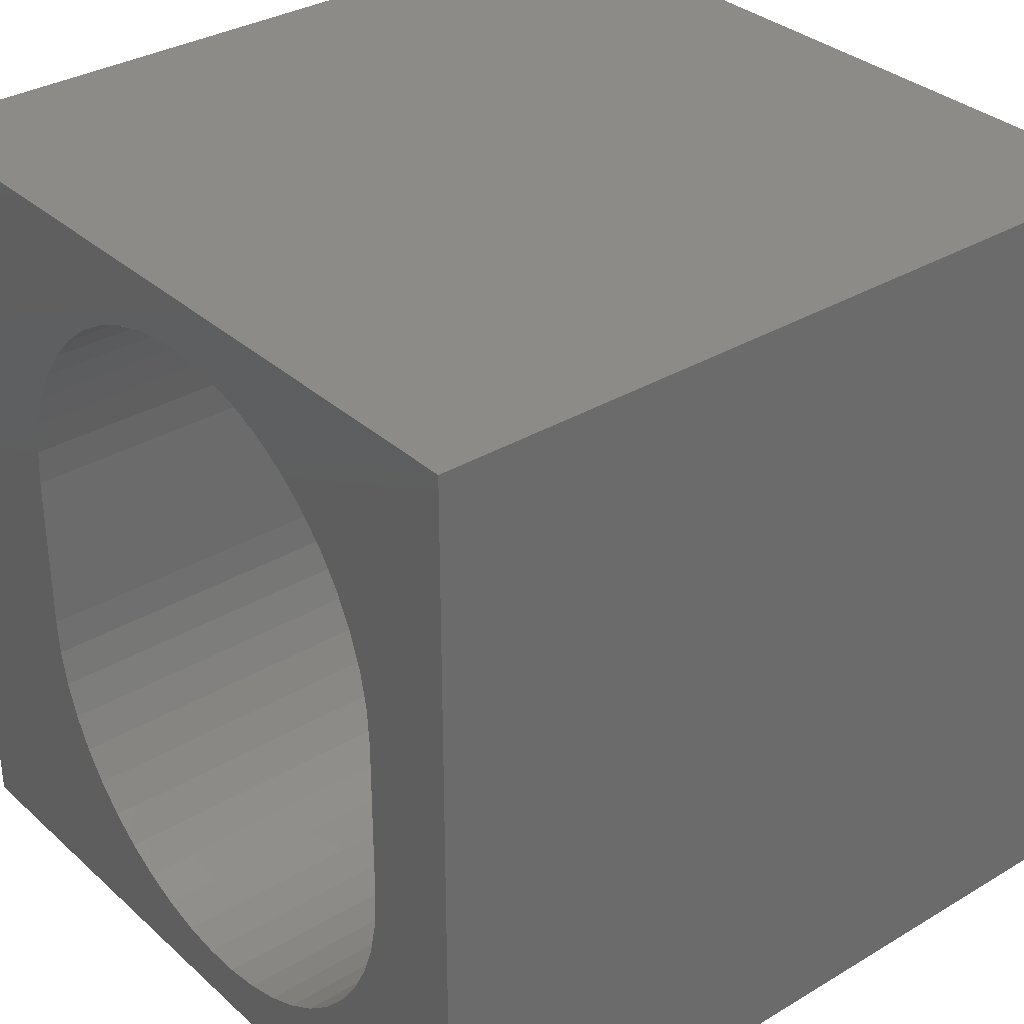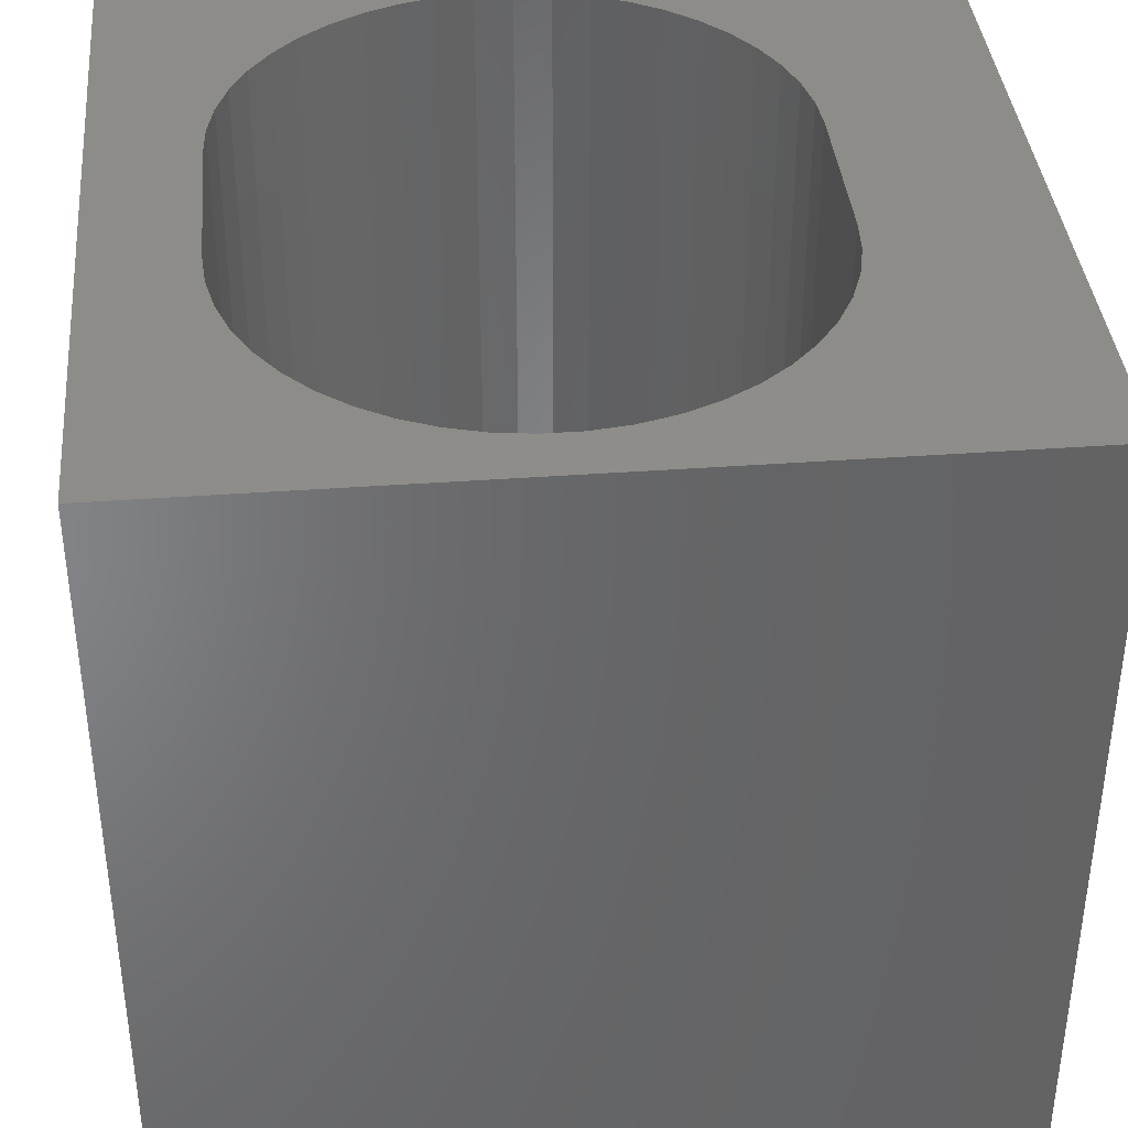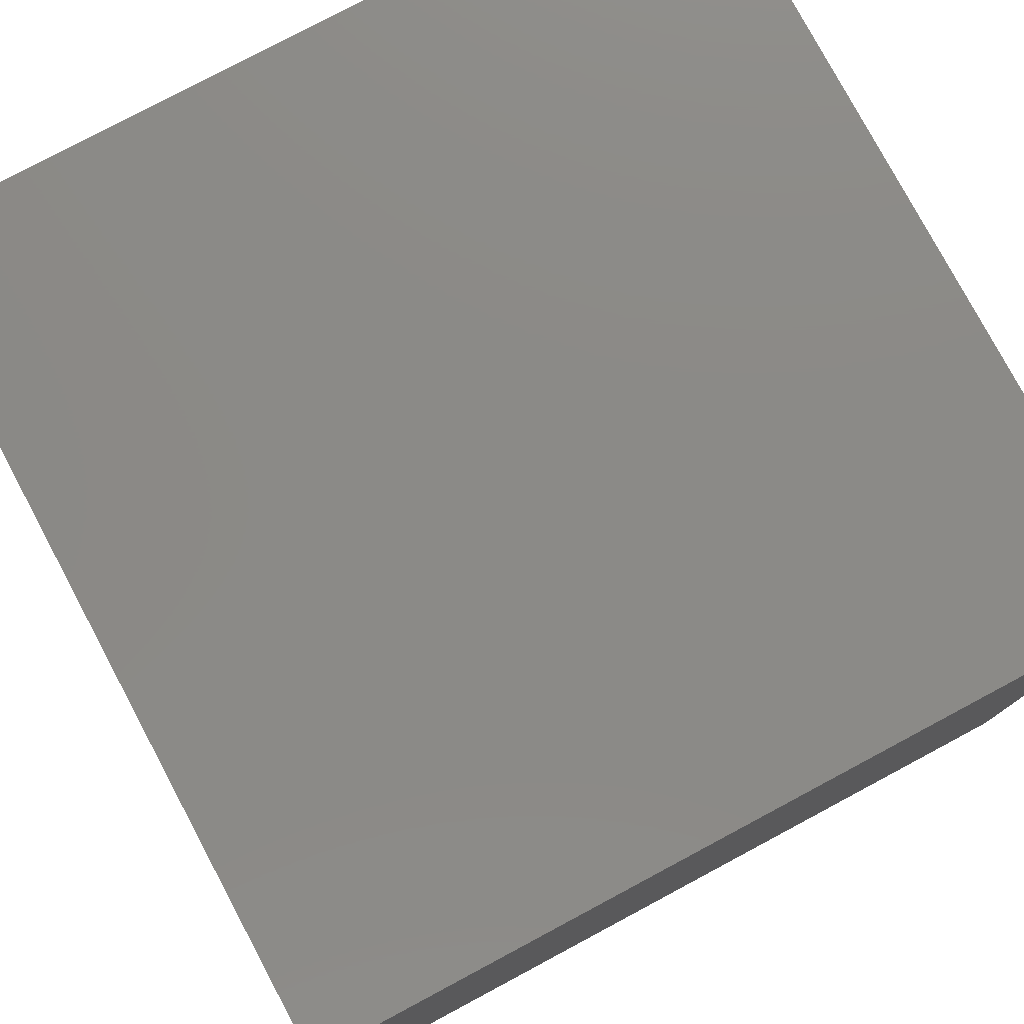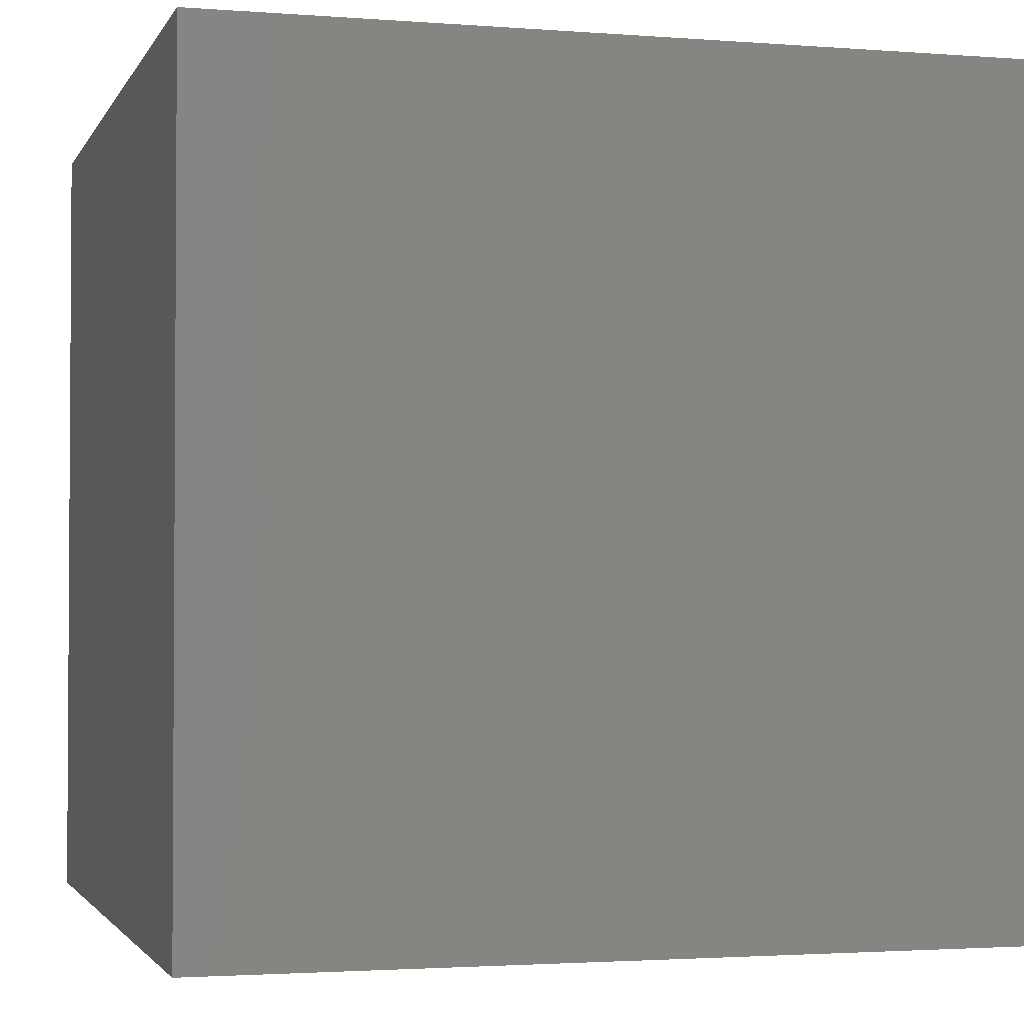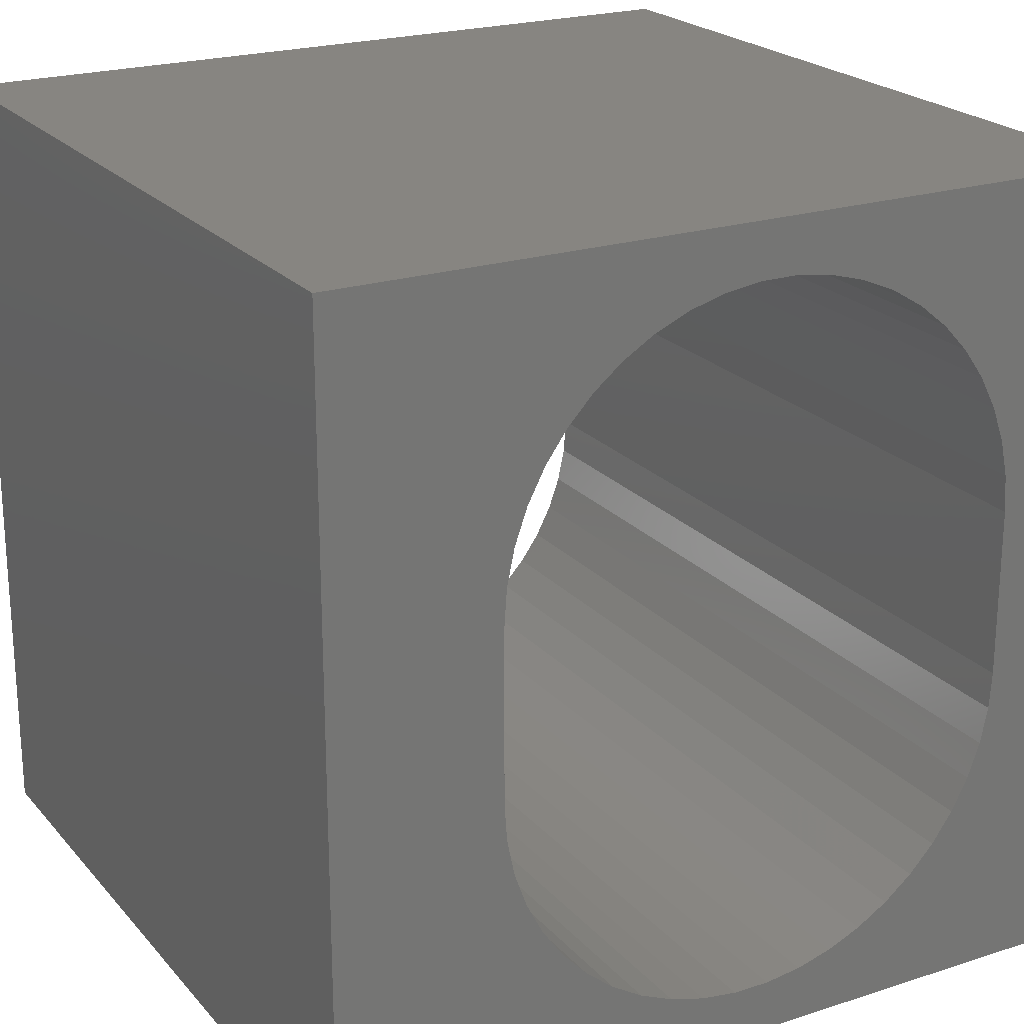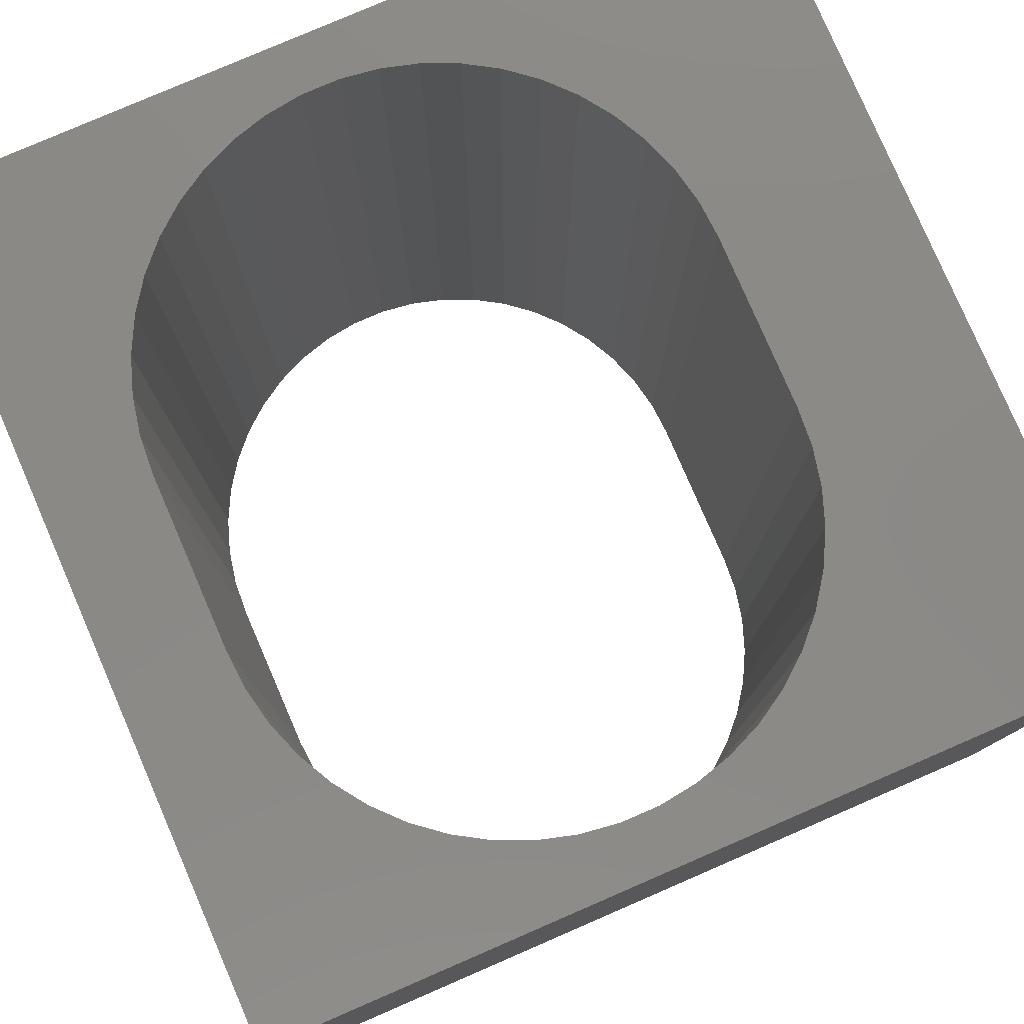
<metadata>
{"format":"stl","ext":"stl","renderer":"f3d","projection":"perspective","resolution":1024,"background":"white","views":[{"elev":33.1,"azim":50.6,"up":"+Y"},{"elev":38.4,"azim":174.7,"up":"+Z"},{"elev":78.4,"azim":-118.1,"up":"+Y"},{"elev":-2.2,"azim":164.4,"up":"+Z"},{"elev":22.0,"azim":-29.4,"up":"+Y"},{"elev":79.5,"azim":156.6,"up":"+Z"}]}
</metadata>
<code>
# stl→obj: 104 verts, 208 faces
v 0 10 10
v 0 10 0
v 0 0 10
v 0 0 0
v 4.301 0.8229 10
v 3.885 1.004 10
v 8.707 3.502 10
v 8.615 3.058 10
v 10 0 10
v 8.463 2.631 10
v 8.255 2.228 10
v 8.255 7.747 10
v 8.463 7.344 10
v 10 10 10
v 8.615 6.917 10
v 7.331 8.735 10
v 7.683 8.449 10
v 7.993 8.117 10
v 2.575 7.747 10
v 2.836 8.117 10
v 3.146 8.449 10
v 6.091 9.274 10
v 6.528 9.152 10
v 6.944 8.971 10
v 7.993 1.857 10
v 7.683 1.526 10
v 7.331 1.239 10
v 6.944 1.004 10
v 6.528 0.8229 10
v 6.091 0.7005 10
v 3.498 1.239 10
v 3.146 1.526 10
v 2.836 1.857 10
v 8.707 6.472 10
v 8.738 6.02 10
v 8.738 3.955 10
v 2.575 2.228 10
v 2.366 2.631 10
v 2.214 3.058 10
v 3.498 8.735 10
v 3.885 8.971 10
v 4.301 9.152 10
v 5.641 0.6388 10
v 5.188 0.6388 10
v 4.738 0.7005 10
v 2.122 6.472 10
v 2.214 6.917 10
v 2.366 7.344 10
v 4.738 9.274 10
v 5.188 9.336 10
v 5.641 9.336 10
v 2.122 3.502 10
v 2.091 3.955 10
v 2.091 6.02 10
v 10 10 0
v 10 0 0
v 2.122 3.502 0
v 2.214 3.058 0
v 2.366 2.631 0
v 2.575 2.228 0
v 2.836 1.857 0
v 3.146 1.526 0
v 8.615 6.917 0
v 8.463 7.344 0
v 8.255 7.747 0
v 7.993 8.117 0
v 7.683 8.449 0
v 7.331 8.735 0
v 3.498 1.239 0
v 3.885 1.004 0
v 4.301 0.8229 0
v 6.944 8.971 0
v 6.528 9.152 0
v 6.091 9.274 0
v 8.255 2.228 0
v 8.463 2.631 0
v 8.615 3.058 0
v 8.707 3.502 0
v 5.641 9.336 0
v 5.188 9.336 0
v 4.738 9.274 0
v 4.301 9.152 0
v 3.885 8.971 0
v 3.498 8.735 0
v 3.146 8.449 0
v 2.836 8.117 0
v 6.091 0.7005 0
v 6.528 0.8229 0
v 6.944 1.004 0
v 7.331 1.239 0
v 2.575 7.747 0
v 2.366 7.344 0
v 2.214 6.917 0
v 7.683 1.526 0
v 7.993 1.857 0
v 4.738 0.7005 0
v 5.188 0.6388 0
v 5.641 0.6388 0
v 8.738 3.955 0
v 8.738 6.02 0
v 8.707 6.472 0
v 2.122 6.472 0
v 2.091 6.02 0
v 2.091 3.955 0
f 1 2 3
f 3 2 4
f 5 6 3
f 7 8 9
f 9 8 10
f 9 10 11
f 12 13 14
f 14 13 15
f 16 17 14
f 14 17 18
f 14 18 12
f 19 20 1
f 1 20 21
f 22 23 14
f 14 23 24
f 14 24 16
f 11 25 9
f 9 25 26
f 9 26 27
f 27 28 9
f 9 28 29
f 9 29 30
f 6 31 3
f 3 31 32
f 3 32 33
f 15 34 14
f 14 34 35
f 14 35 9
f 9 35 36
f 9 36 7
f 33 37 3
f 3 37 38
f 3 38 39
f 21 40 1
f 1 40 41
f 1 41 42
f 30 43 9
f 9 43 44
f 9 44 3
f 3 44 45
f 3 45 5
f 46 47 1
f 1 47 48
f 1 48 19
f 42 49 1
f 1 49 50
f 1 50 14
f 14 50 51
f 14 51 22
f 39 52 3
f 3 52 53
f 3 53 1
f 1 53 54
f 1 54 46
f 55 14 56
f 56 14 9
f 57 58 4
f 4 58 59
f 59 60 4
f 4 60 61
f 4 61 62
f 63 64 55
f 55 64 65
f 65 66 55
f 55 66 67
f 55 67 68
f 62 69 4
f 4 69 70
f 4 70 71
f 68 72 55
f 55 72 73
f 55 73 74
f 75 76 56
f 56 76 77
f 56 77 78
f 74 79 55
f 55 79 80
f 55 80 2
f 80 81 2
f 2 81 82
f 2 82 83
f 83 84 2
f 2 84 85
f 2 85 86
f 87 88 56
f 56 88 89
f 56 89 90
f 86 91 2
f 2 91 92
f 2 92 93
f 90 94 56
f 56 94 95
f 56 95 75
f 71 96 4
f 4 96 97
f 4 97 56
f 56 97 98
f 56 98 87
f 78 99 56
f 56 99 100
f 56 100 55
f 55 100 101
f 55 101 63
f 93 102 2
f 2 102 103
f 2 103 4
f 4 103 104
f 4 104 57
f 14 55 1
f 1 55 2
f 56 9 4
f 4 9 3
f 104 53 52
f 104 52 57
f 57 52 39
f 57 39 58
f 58 39 38
f 58 38 59
f 59 38 37
f 59 37 60
f 60 37 33
f 60 33 61
f 61 33 32
f 61 32 62
f 62 32 31
f 62 31 69
f 69 31 6
f 69 6 70
f 70 6 5
f 70 5 71
f 71 5 45
f 71 45 96
f 96 45 44
f 96 44 97
f 97 44 43
f 97 43 98
f 98 43 30
f 98 30 87
f 87 30 29
f 87 29 88
f 88 29 28
f 88 28 89
f 89 28 27
f 89 27 90
f 90 27 26
f 90 26 94
f 94 26 25
f 94 25 95
f 95 25 11
f 95 11 75
f 75 11 10
f 75 10 76
f 76 10 8
f 76 8 77
f 77 8 7
f 77 7 78
f 78 7 36
f 78 36 99
f 104 103 53
f 53 103 54
f 100 35 34
f 100 34 101
f 101 34 15
f 101 15 63
f 63 15 13
f 63 13 64
f 64 13 12
f 64 12 65
f 65 12 18
f 65 18 66
f 66 18 17
f 66 17 67
f 67 17 16
f 67 16 68
f 68 16 24
f 68 24 72
f 72 24 23
f 72 23 73
f 73 23 22
f 73 22 74
f 74 22 51
f 74 51 79
f 79 51 50
f 79 50 80
f 80 50 49
f 80 49 81
f 81 49 42
f 81 42 82
f 82 42 41
f 82 41 83
f 83 41 40
f 83 40 84
f 84 40 21
f 84 21 85
f 85 21 20
f 85 20 86
f 86 20 19
f 86 19 91
f 91 19 48
f 91 48 92
f 92 48 47
f 92 47 93
f 93 47 46
f 93 46 102
f 102 46 54
f 102 54 103
f 100 99 35
f 35 99 36

</code>
